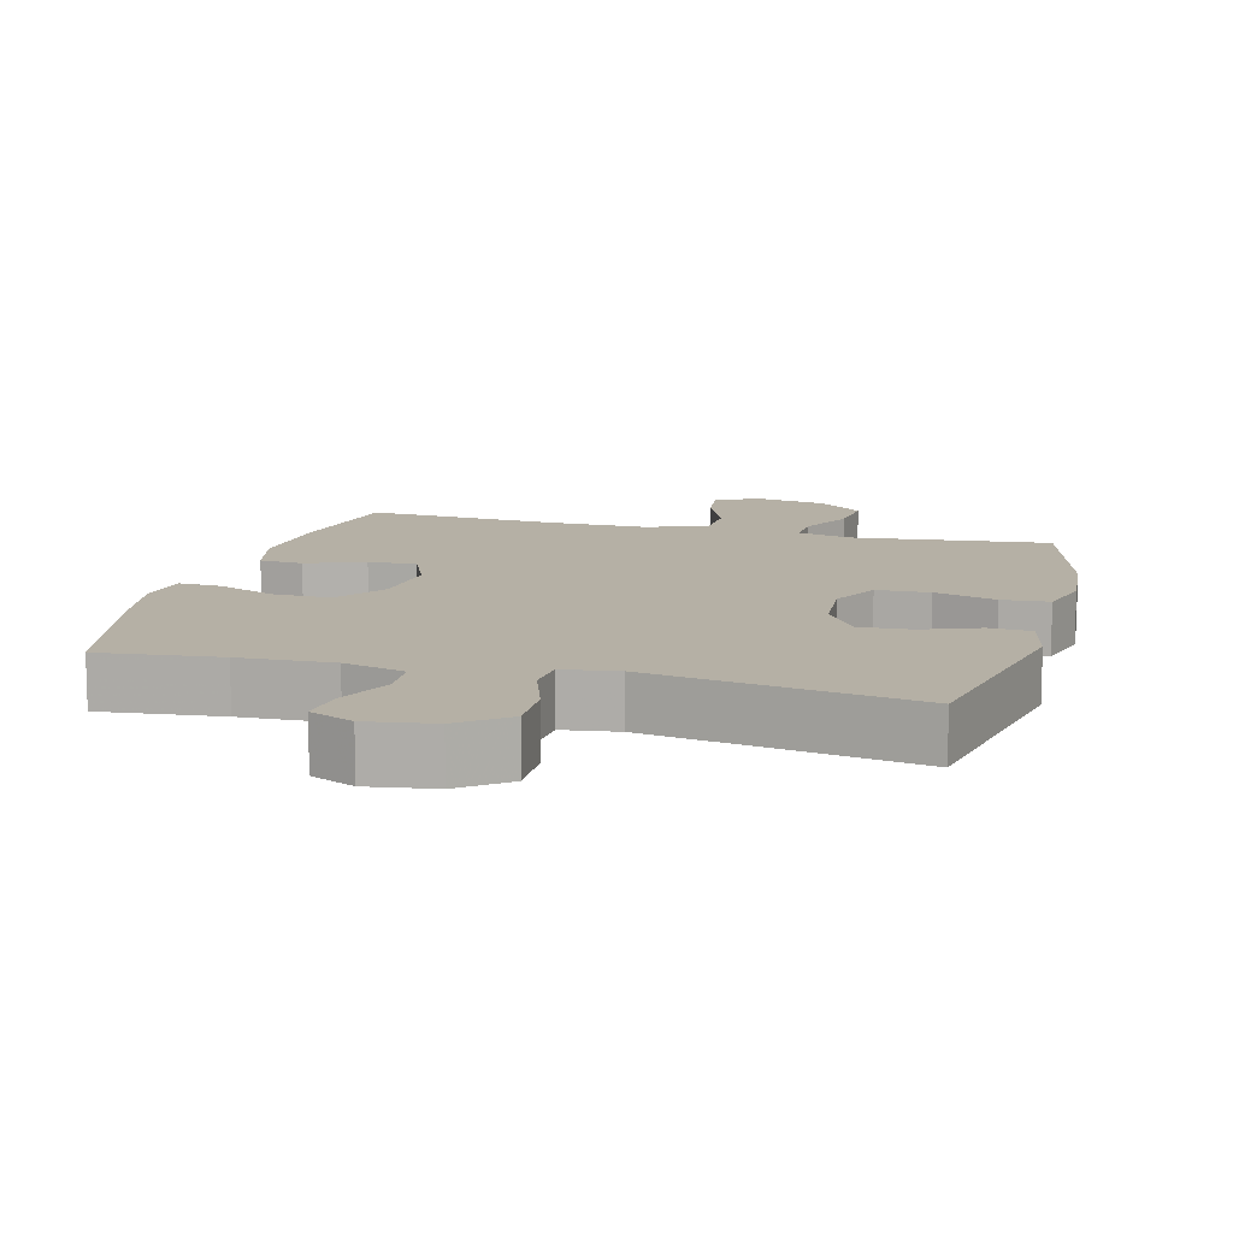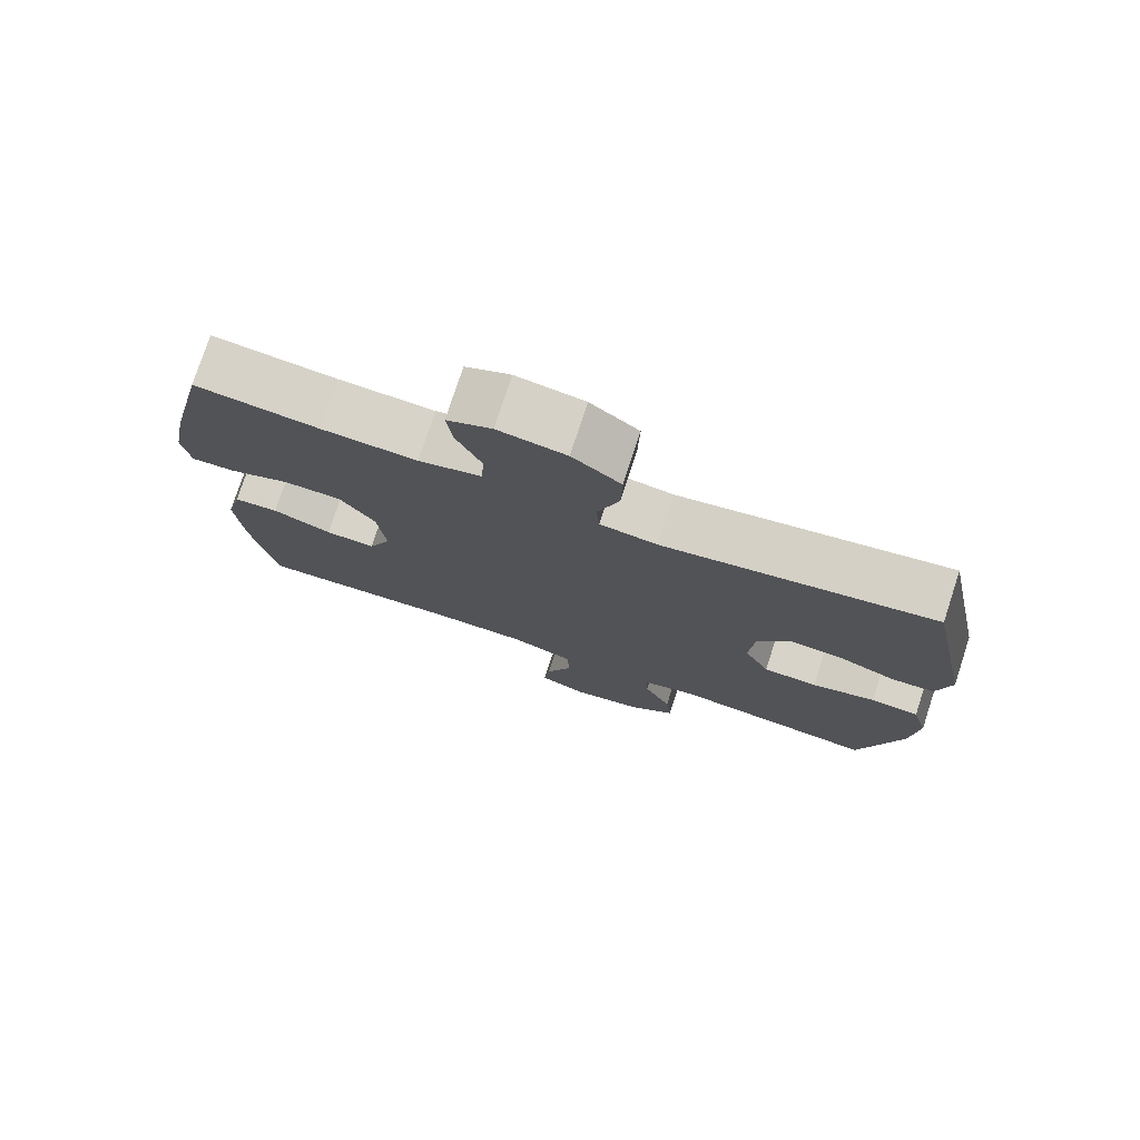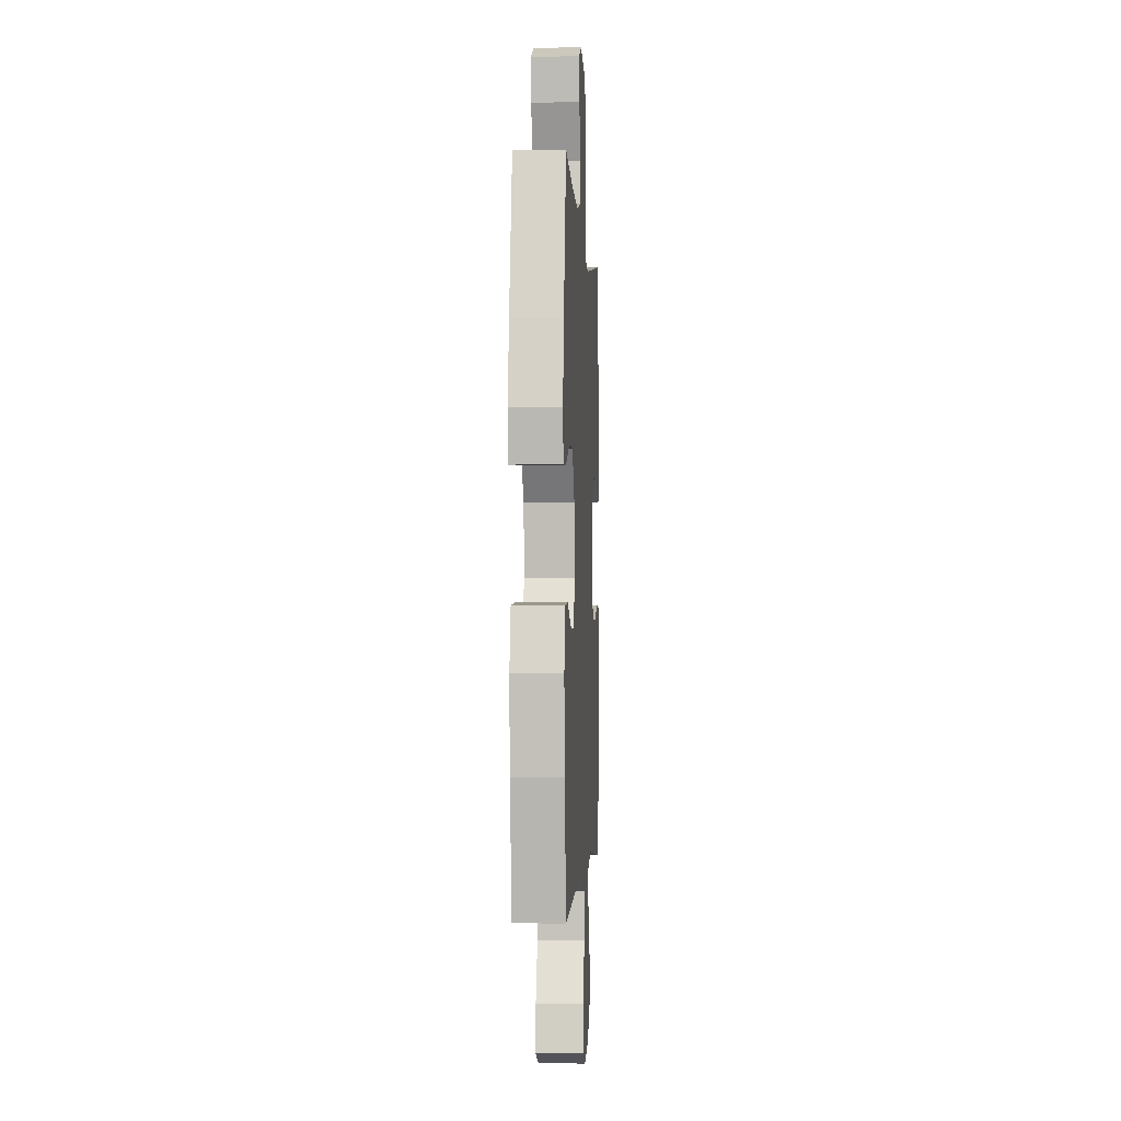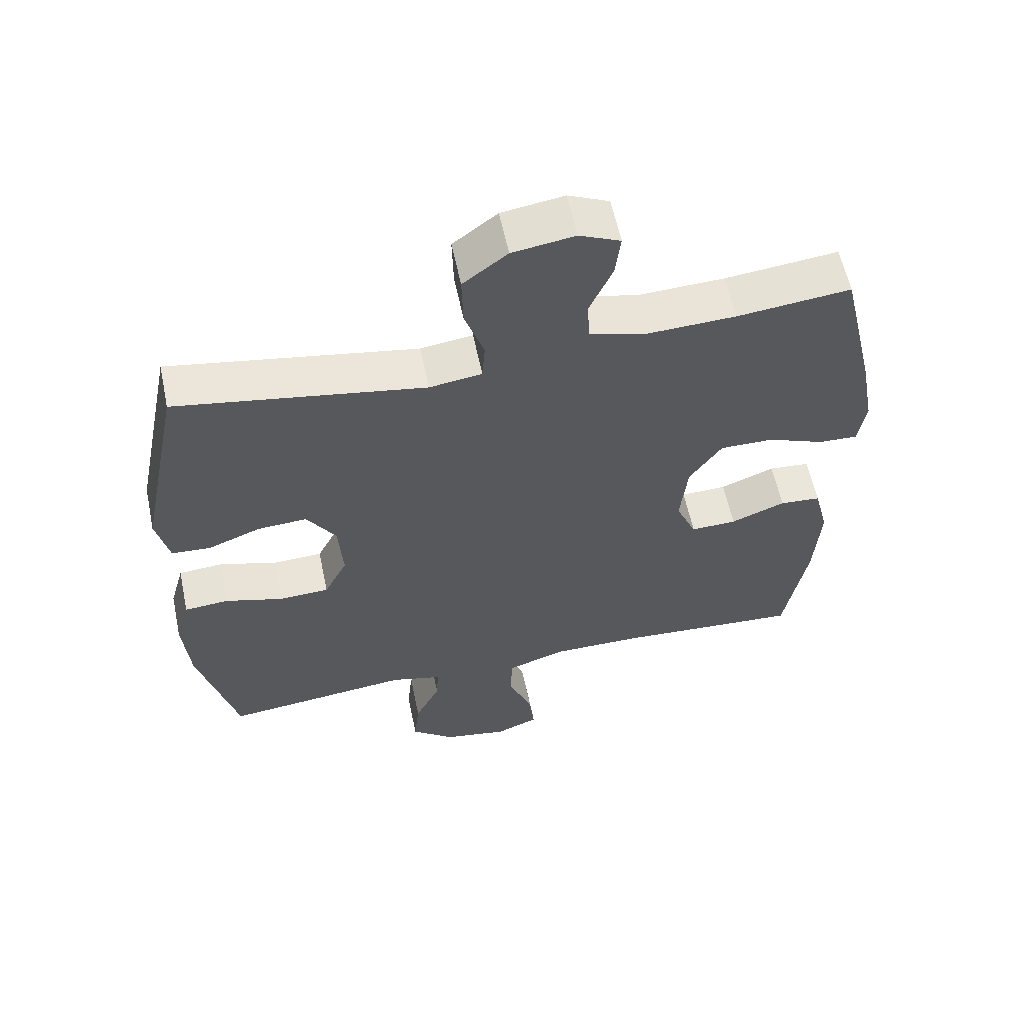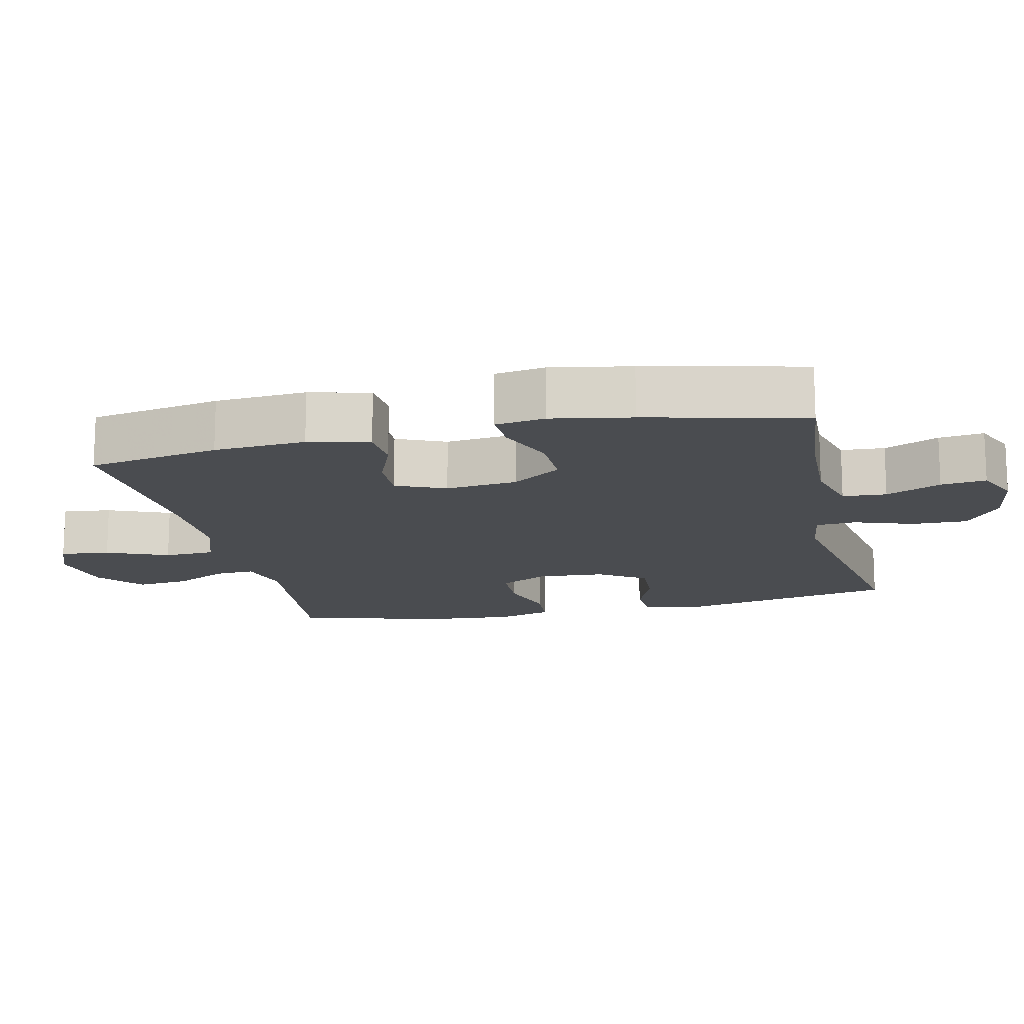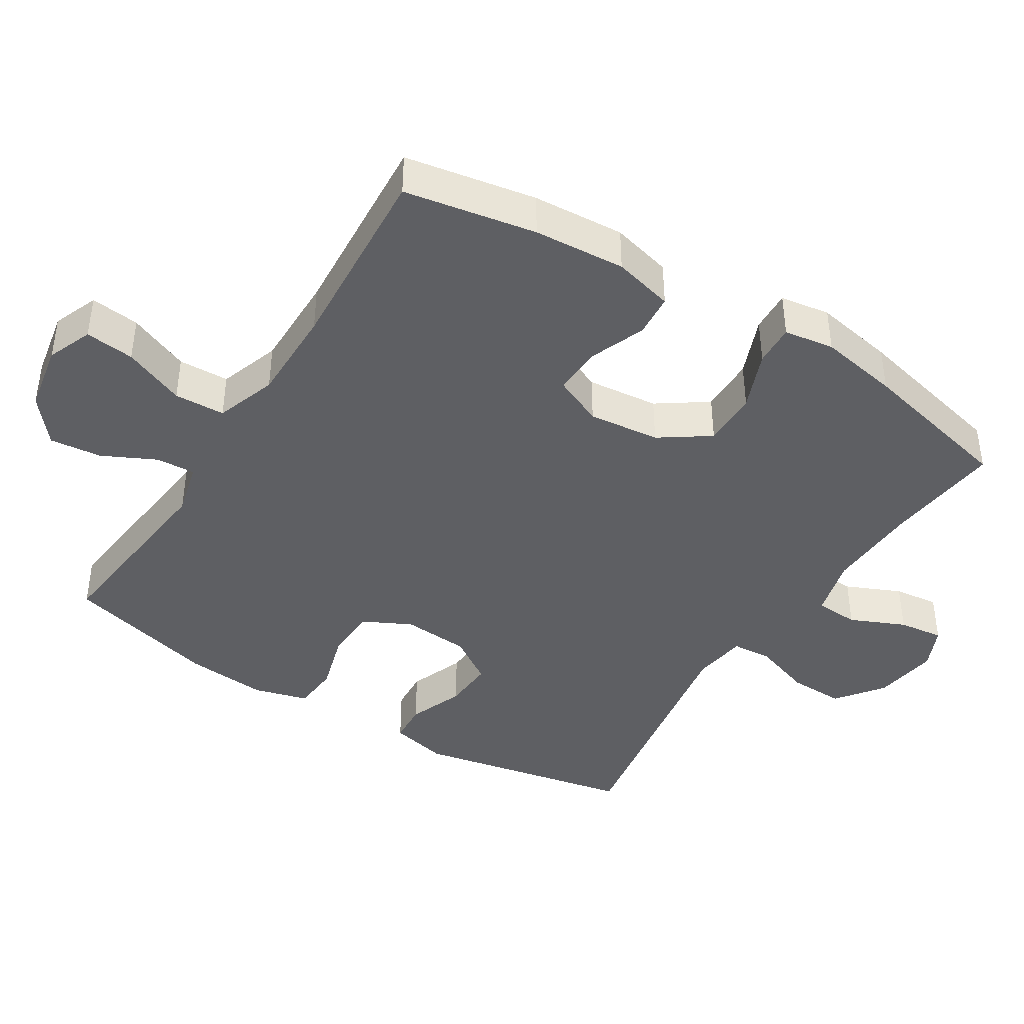
<metadata>
{"format":"obj","ext":"obj","renderer":"f3d","projection":"perspective","resolution":1024,"background":"white","views":[{"elev":11.7,"azim":14.8,"up":"+Y"},{"elev":76.7,"azim":18.1,"up":"+Z"},{"elev":-1.9,"azim":-86.8,"up":"+Z"},{"elev":59.1,"azim":168.2,"up":"+Z"},{"elev":-15.1,"azim":-77.2,"up":"+Y"},{"elev":-41.6,"azim":-122.1,"up":"+Y"}]}
</metadata>
<code>
v 0.5 0.07 -0.5
v 0.218 0.07 -0.47
v 0.141 0.07 -0.49
v 0.144 0.07 -0.546
v 0.182 0.07 -0.623
v 0.19 0.07 -0.698
v 0.125 0.07 -0.751
v 0.027 0.07 -0.769
v -0.038 0.07 -0.743
v -0.03 0.07 -0.672
v 0.007 0.07 -0.583
v 0.004 0.07 -0.51
v -0.084 0.07 -0.48
v -0.221 0.07 -0.481
v -0.5 0.07 -0.5
v -0.534 0.07 -0.311
v -0.543 0.07 -0.179
v -0.521 0.07 -0.092
v -0.459 0.07 -0.087
v -0.377 0.07 -0.119
v -0.308 0.07 -0.121
v -0.277 0.07 -0.05
v -0.288 0.07 0.053
v -0.337 0.07 0.124
v -0.418 0.07 0.123
v -0.503 0.07 0.089
v -0.563 0.07 0.086
v -0.574 0.07 0.158
v -0.553 0.07 0.273
v -0.5 0.07 0.5
v -0.329 0.07 0.482
v -0.196 0.07 0.477
v -0.109 0.07 0.5
v -0.105 0.07 0.563
v -0.14 0.07 0.642
v -0.148 0.07 0.707
v -0.086 0.07 0.735
v 0.008 0.07 0.721
v 0.075 0.07 0.67
v 0.073 0.07 0.59
v 0.044 0.07 0.505
v 0.048 0.07 0.447
v 0.127 0.07 0.436
v 0.5 0.07 0.5
v 0.564 0.07 0.185
v 0.545 0.07 0.102
v 0.486 0.07 0.098
v 0.406 0.07 0.129
v 0.332 0.07 0.133
v 0.288 0.07 0.066
v 0.281 0.07 -0.031
v 0.316 0.07 -0.1
v 0.391 0.07 -0.103
v 0.479 0.07 -0.077
v 0.546 0.07 -0.082
v 0.568 0.07 -0.16
v 0.558 0.07 -0.278
v 0.5 0 -0.5
v 0.218 0 -0.47
v 0.141 0 -0.49
v 0.144 0 -0.546
v 0.182 0 -0.623
v 0.19 0 -0.698
v 0.125 0 -0.751
v 0.027 0 -0.769
v -0.038 0 -0.743
v -0.03 0 -0.672
v 0.007 0 -0.583
v 0.004 0 -0.51
v -0.084 0 -0.48
v -0.221 0 -0.481
v -0.5 0 -0.5
v -0.534 0 -0.311
v -0.543 0 -0.179
v -0.521 0 -0.092
v -0.459 0 -0.087
v -0.377 0 -0.119
v -0.308 0 -0.121
v -0.277 0 -0.05
v -0.288 0 0.053
v -0.337 0 0.124
v -0.418 0 0.123
v -0.503 0 0.089
v -0.563 0 0.086
v -0.574 0 0.158
v -0.553 0 0.273
v -0.5 0 0.5
v -0.329 0 0.482
v -0.196 0 0.477
v -0.109 0 0.5
v -0.105 0 0.563
v -0.14 0 0.642
v -0.148 0 0.707
v -0.086 0 0.735
v 0.008 0 0.721
v 0.075 0 0.67
v 0.073 0 0.59
v 0.044 0 0.505
v 0.048 0 0.447
v 0.127 0 0.436
v 0.5 0 0.5
v 0.564 0 0.185
v 0.545 0 0.102
v 0.486 0 0.098
v 0.406 0 0.129
v 0.332 0 0.133
v 0.288 0 0.066
v 0.281 0 -0.031
v 0.316 0 -0.1
v 0.391 0 -0.103
v 0.479 0 -0.077
v 0.546 0 -0.082
v 0.568 0 -0.16
v 0.558 0 -0.278
f 57 1 2
f 56 57 2
f 55 56 2
f 54 55 2
f 53 54 2
f 52 53 2 3
f 51 52 3
f 50 51 3
f 46 47 48
f 45 46 48
f 44 45 48
f 43 44 48
f 42 43 48 49
f 39 40 41
f 38 39 41
f 37 38 41
f 36 37 41
f 35 36 41
f 34 35 41
f 33 34 41 42
f 42 49 50
f 33 42 50
f 32 33 50
f 29 30 31
f 28 29 31
f 27 28 31
f 26 27 31
f 25 26 31
f 24 25 31 32
f 18 19 20
f 17 18 20
f 16 17 20
f 15 16 20
f 14 15 20
f 13 14 20 21
f 12 13 21 22
f 9 10 11
f 8 9 11
f 7 8 11
f 6 7 11
f 5 6 11
f 4 5 11
f 3 4 11 12
f 32 50 3
f 24 32 3
f 23 24 3
f 3 12 22 23
f 59 58 114
f 59 114 113
f 59 113 112
f 59 112 111
f 59 111 110
f 60 59 110 109
f 60 109 108
f 60 108 107
f 105 104 103
f 105 103 102
f 105 102 101
f 105 101 100
f 106 105 100 99
f 98 97 96
f 98 96 95
f 98 95 94
f 98 94 93
f 98 93 92
f 98 92 91
f 99 98 91 90
f 107 106 99
f 107 99 90
f 107 90 89
f 88 87 86
f 88 86 85
f 88 85 84
f 88 84 83
f 88 83 82
f 89 88 82 81
f 77 76 75
f 77 75 74
f 77 74 73
f 77 73 72
f 77 72 71
f 78 77 71 70
f 79 78 70 69
f 68 67 66
f 68 66 65
f 68 65 64
f 68 64 63
f 68 63 62
f 68 62 61
f 69 68 61 60
f 60 107 89
f 60 89 81
f 60 81 80
f 80 79 69 60
f 1 58 59 2
f 2 59 60 3
f 3 60 61 4
f 4 61 62 5
f 5 62 63 6
f 6 63 64 7
f 7 64 65 8
f 8 65 66 9
f 9 66 67 10
f 10 67 68 11
f 11 68 69 12
f 12 69 70 13
f 13 70 71 14
f 14 71 72 15
f 15 72 73 16
f 16 73 74 17
f 17 74 75 18
f 18 75 76 19
f 19 76 77 20
f 20 77 78 21
f 21 78 79 22
f 22 79 80 23
f 23 80 81 24
f 24 81 82 25
f 25 82 83 26
f 26 83 84 27
f 27 84 85 28
f 28 85 86 29
f 29 86 87 30
f 30 87 88 31
f 31 88 89 32
f 32 89 90 33
f 33 90 91 34
f 34 91 92 35
f 35 92 93 36
f 36 93 94 37
f 37 94 95 38
f 38 95 96 39
f 39 96 97 40
f 40 97 98 41
f 41 98 99 42
f 42 99 100 43
f 43 100 101 44
f 44 101 102 45
f 45 102 103 46
f 46 103 104 47
f 47 104 105 48
f 48 105 106 49
f 49 106 107 50
f 50 107 108 51
f 51 108 109 52
f 52 109 110 53
f 53 110 111 54
f 54 111 112 55
f 55 112 113 56
f 56 113 114 57
f 57 114 58 1

</code>
